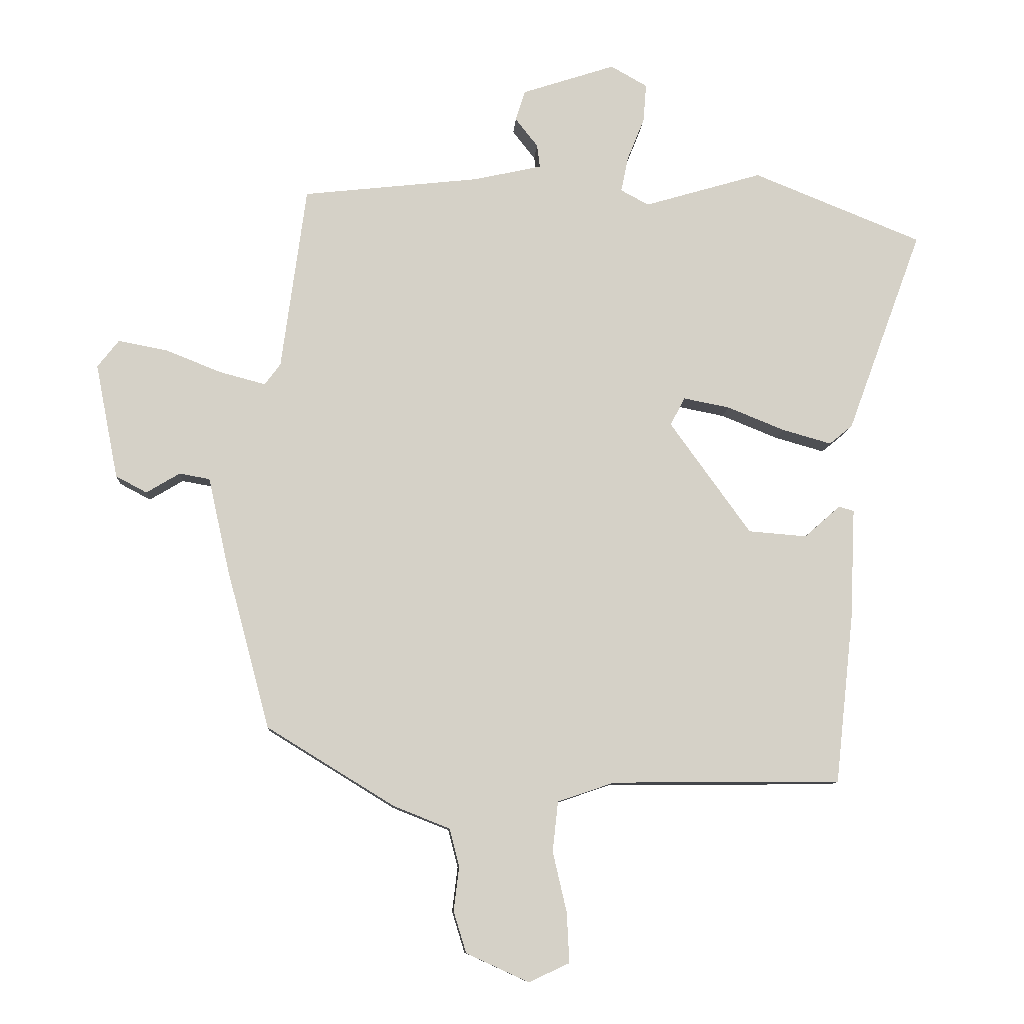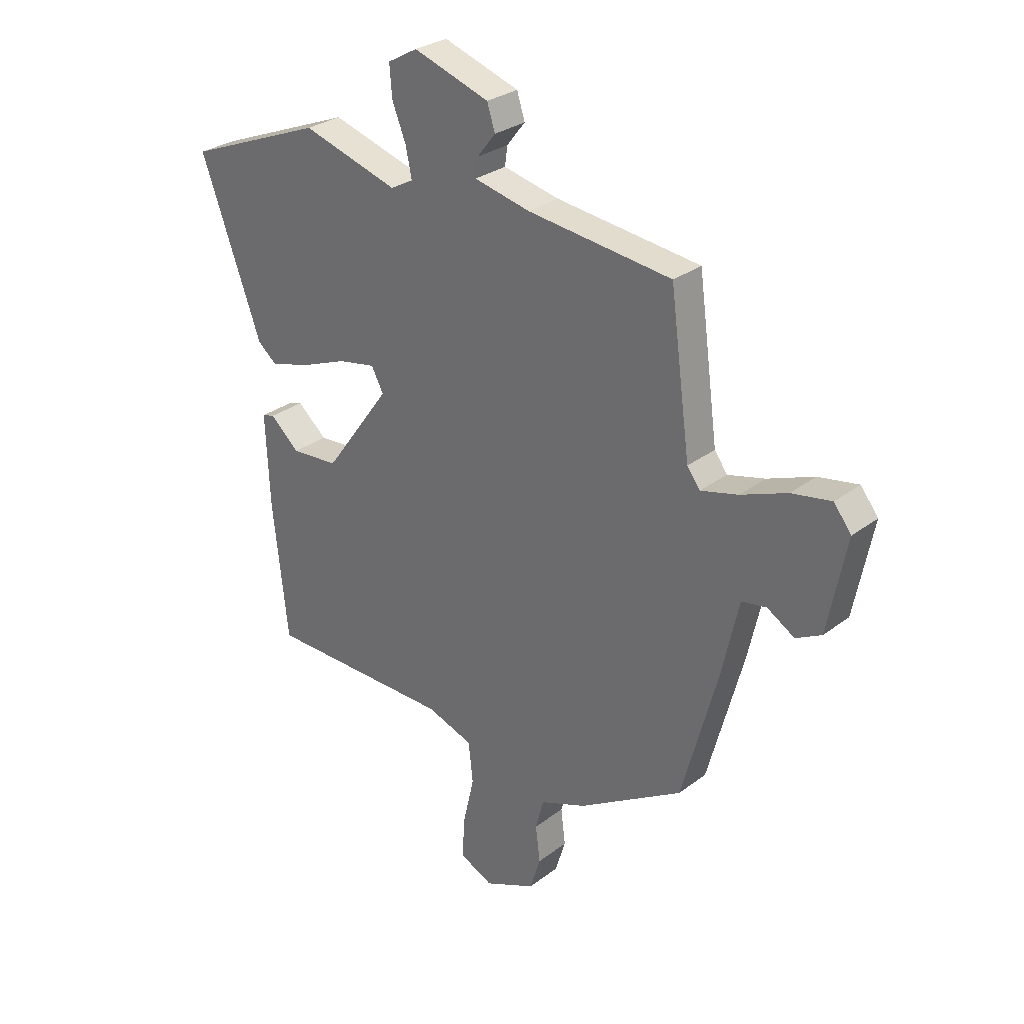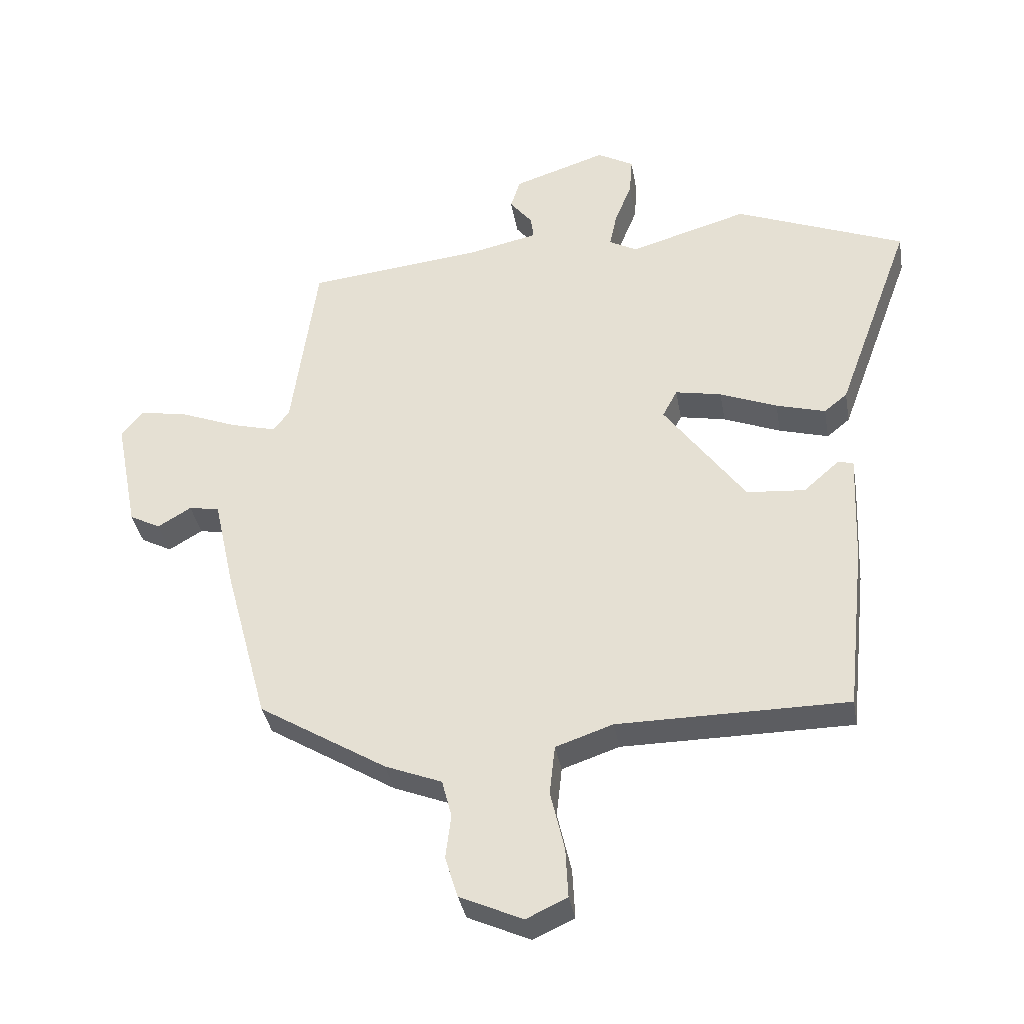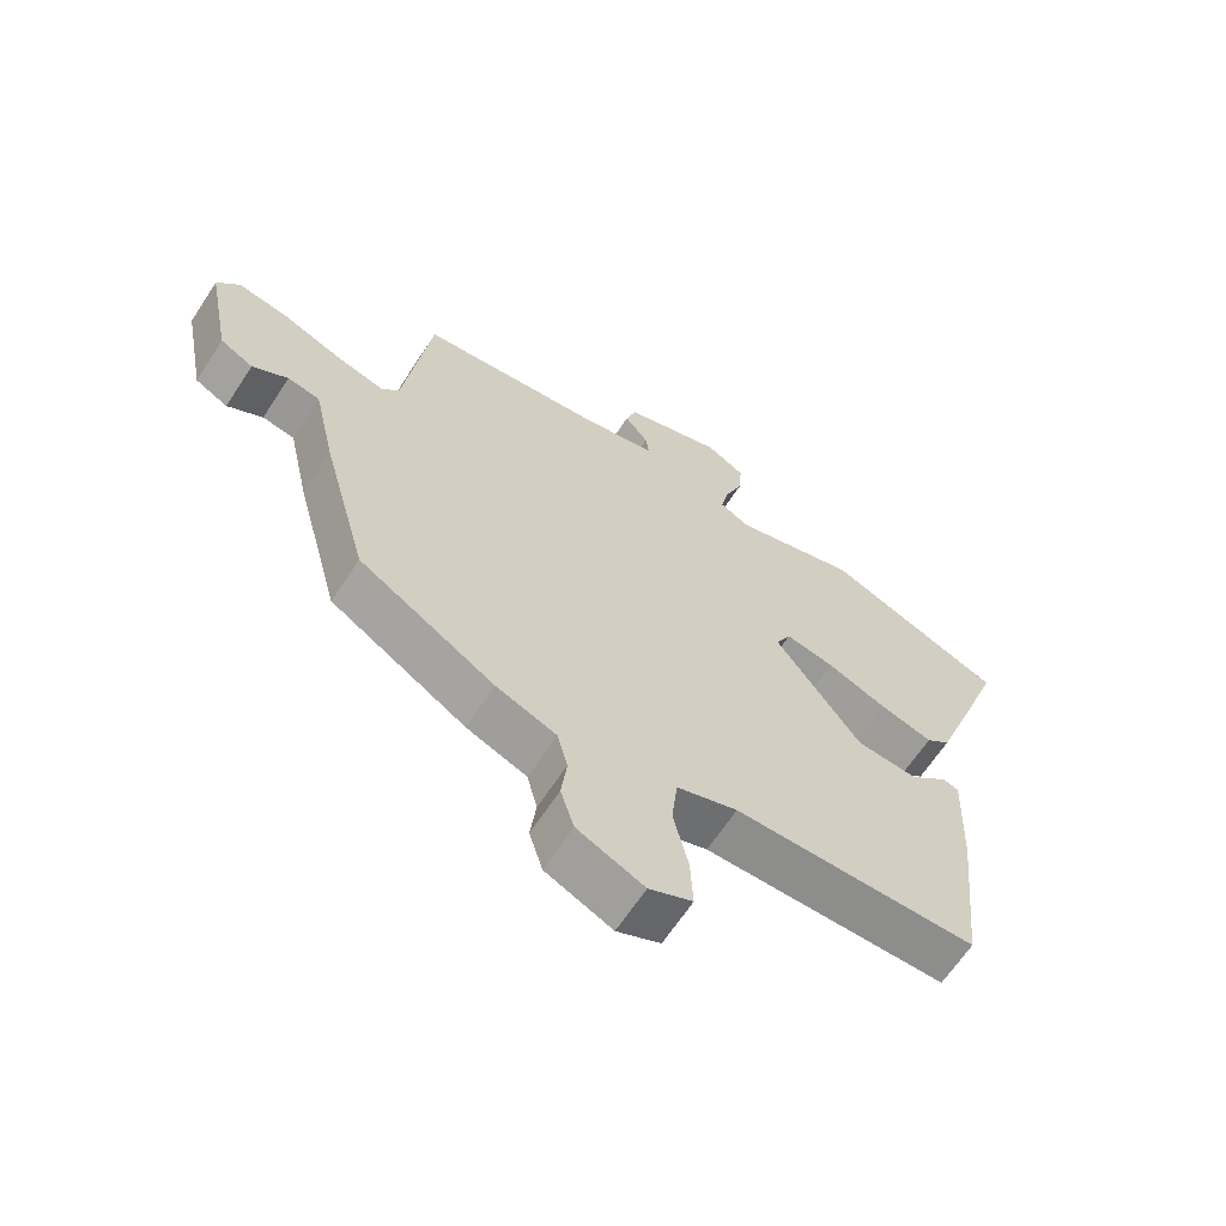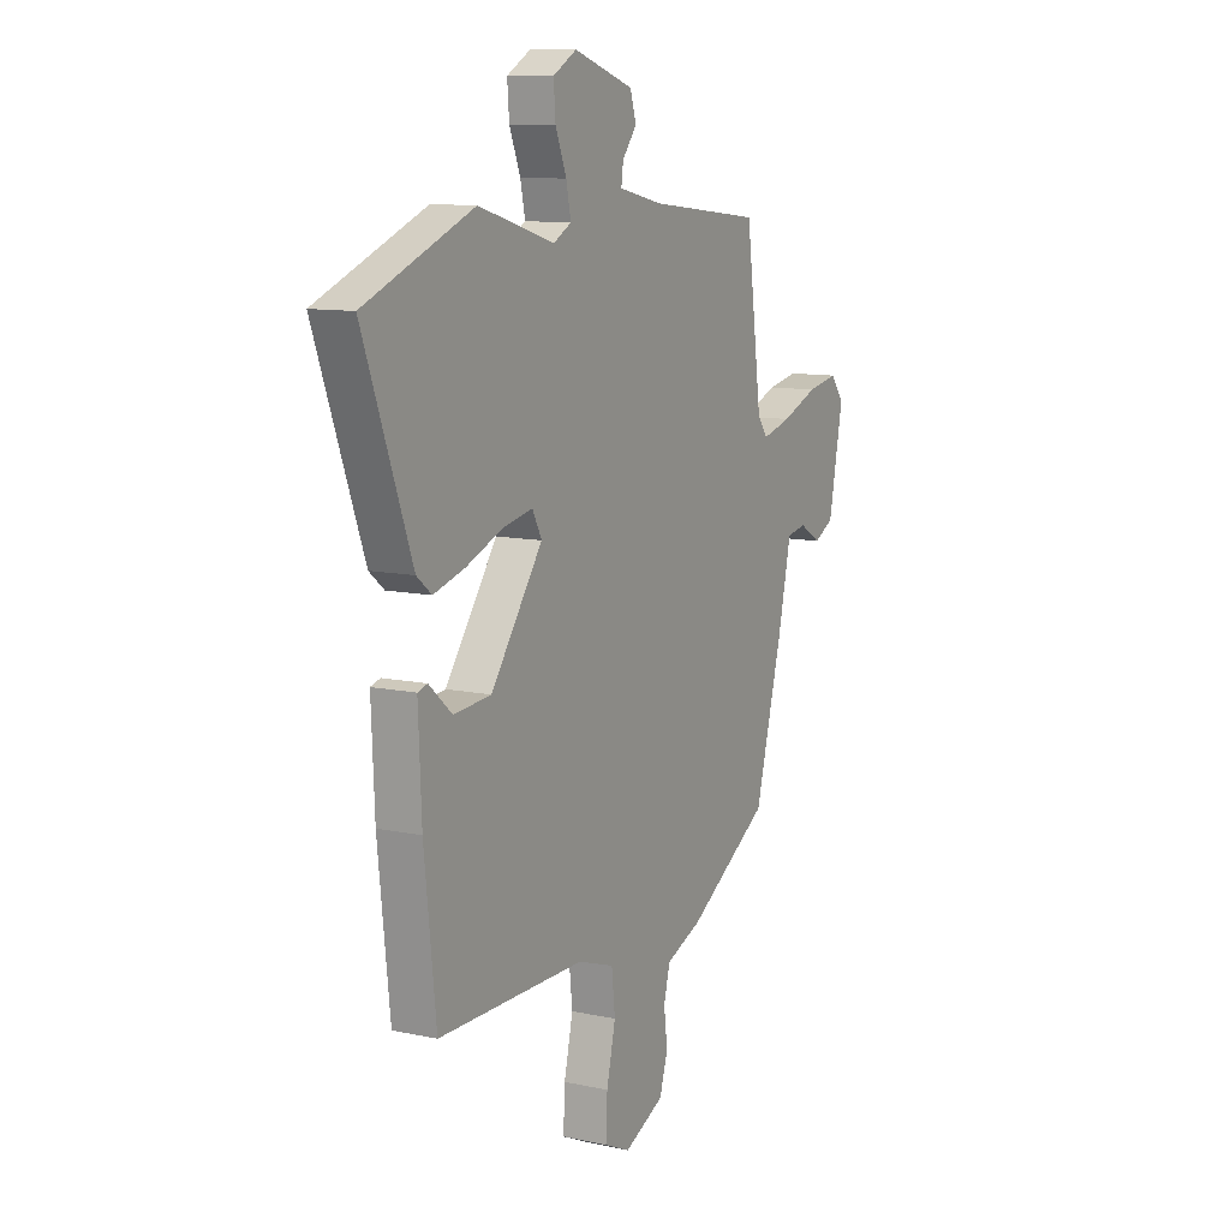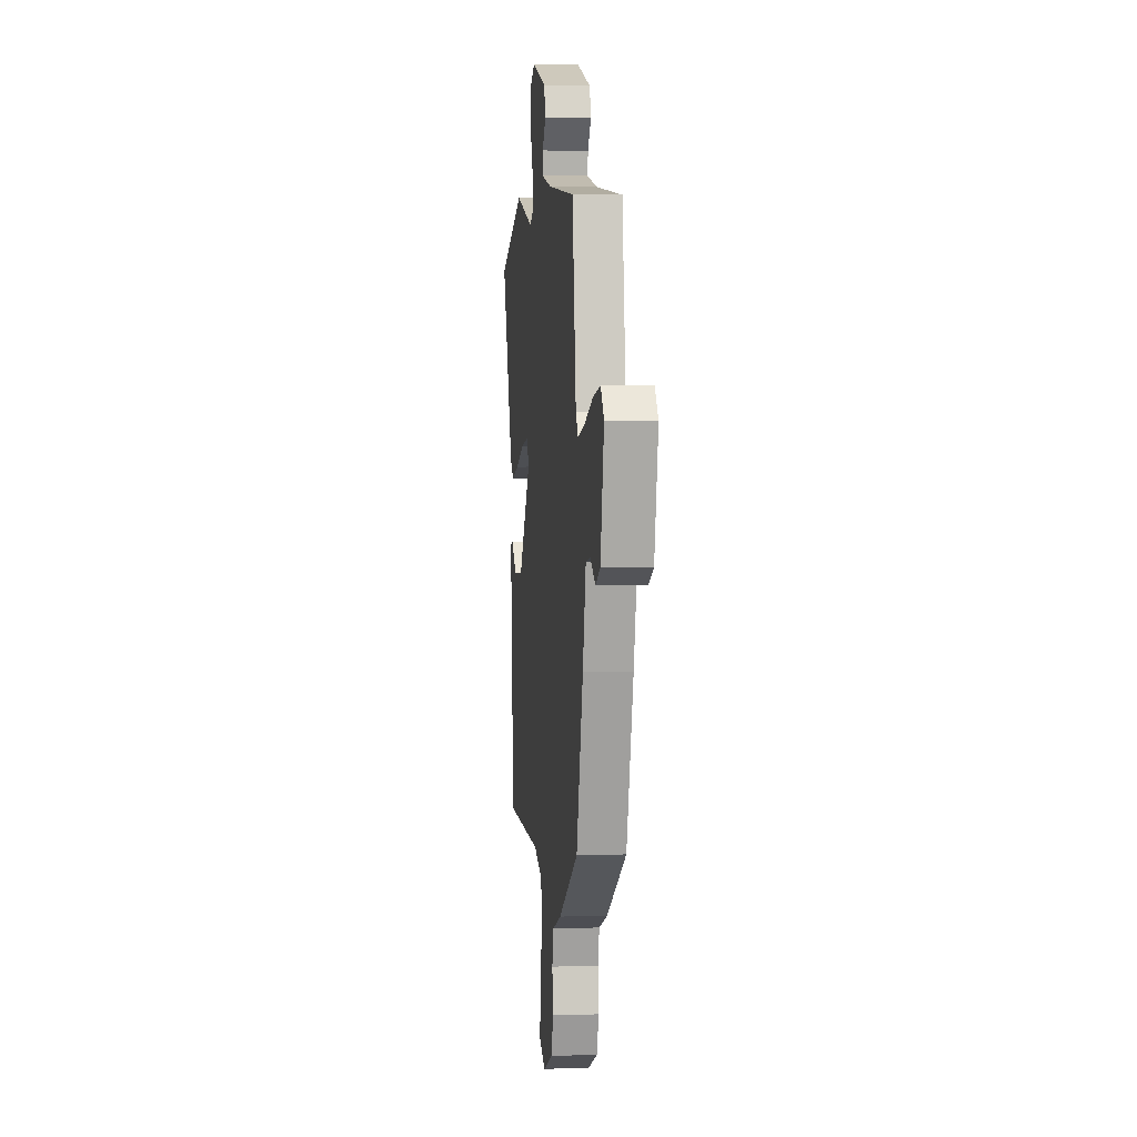
<metadata>
{"format":"obj","ext":"obj","renderer":"f3d","projection":"perspective","resolution":1024,"background":"white","views":[{"elev":-9.6,"azim":-3.5,"up":"+Z"},{"elev":29.1,"azim":-138.1,"up":"+Z"},{"elev":-36.4,"azim":9.8,"up":"+Z"},{"elev":-64.6,"azim":-33.1,"up":"+Z"},{"elev":10.7,"azim":118.3,"up":"+Z"},{"elev":4.0,"azim":-96.5,"up":"+Z"}]}
</metadata>
<code>
v 0.483 0.07 -0.502
v 0.106 0.07 -0.504
v 0.012 0.07 -0.536
v 0.003 0.07 -0.618
v 0.026 0.07 -0.718
v 0.03 0.07 -0.8
v -0.037 0.07 -0.831
v -0.14 0.07 -0.784
v -0.161 0.07 -0.716
v -0.152 0.07 -0.643
v -0.168 0.07 -0.581
v -0.261 0.07 -0.544
v -0.471 0.07 -0.415
v -0.542 0.07 -0.15
v -0.576 0.07 0.003
v -0.626 0.07 0.012
v -0.681 0.07 -0.021
v -0.732 0.07 0.006
v -0.769 0.07 0.195
v -0.734 0.07 0.24
v -0.654 0.07 0.225
v -0.561 0.07 0.188
v -0.486 0.07 0.168
v -0.46 0.07 0.203
v -0.419 0.07 0.505
v -0.129 0.07 0.537
v -0.016 0.07 0.562
v -0.021 0.07 0.6
v -0.058 0.07 0.647
v -0.042 0.07 0.697
v 0.111 0.07 0.747
v 0.171 0.07 0.713
v 0.166 0.07 0.65
v 0.138 0.07 0.58
v 0.126 0.07 0.522
v 0.172 0.07 0.497
v 0.366 0.07 0.554
v 0.644 0.07 0.442
v 0.521 0.07 0.108
v 0.483 0.07 0.077
v 0.402 0.07 0.1
v 0.308 0.07 0.138
v 0.232 0.07 0.153
v 0.208 0.07 0.107
v 0.341 0.07 -0.077
v 0.437 0.07 -0.085
v 0.496 0.07 -0.033
v 0.521 0.07 -0.04
v 0.513 0.07 -0.225
v 0.483 0 -0.502
v 0.106 0 -0.504
v 0.012 0 -0.536
v 0.003 0 -0.618
v 0.026 0 -0.718
v 0.03 0 -0.8
v -0.037 0 -0.831
v -0.14 0 -0.784
v -0.161 0 -0.716
v -0.152 0 -0.643
v -0.168 0 -0.581
v -0.261 0 -0.544
v -0.471 0 -0.415
v -0.542 0 -0.15
v -0.576 0 0.003
v -0.626 0 0.012
v -0.681 0 -0.021
v -0.732 0 0.006
v -0.769 0 0.195
v -0.734 0 0.24
v -0.654 0 0.225
v -0.561 0 0.188
v -0.486 0 0.168
v -0.46 0 0.203
v -0.419 0 0.505
v -0.129 0 0.537
v -0.016 0 0.562
v -0.021 0 0.6
v -0.058 0 0.647
v -0.042 0 0.697
v 0.111 0 0.747
v 0.171 0 0.713
v 0.166 0 0.65
v 0.138 0 0.58
v 0.126 0 0.522
v 0.172 0 0.497
v 0.366 0 0.554
v 0.644 0 0.442
v 0.521 0 0.108
v 0.483 0 0.077
v 0.402 0 0.1
v 0.308 0 0.138
v 0.232 0 0.153
v 0.208 0 0.107
v 0.341 0 -0.077
v 0.437 0 -0.085
v 0.496 0 -0.033
v 0.521 0 -0.04
v 0.513 0 -0.225
f 46 47 48 49
f 45 46 49 1
f 44 45 1 2
f 39 40 41 42
f 39 42 43
f 36 37 38 39
f 35 36 39 43
f 31 32 33 34
f 31 34 35
f 28 29 30 31
f 27 28 31 35
f 26 27 35 43
f 24 25 26 43
f 19 20 21 22
f 19 22 23
f 16 17 18 19
f 15 16 19 23
f 11 12 13 14
f 11 14 15 23
f 7 8 9 10
f 7 10 11
f 4 5 6 7
f 3 4 7 11
f 44 2 3 11
f 24 43 44
f 11 23 24 44
f 98 97 96 95
f 50 98 95 94
f 51 50 94 93
f 91 90 89 88
f 92 91 88
f 88 87 86 85
f 92 88 85 84
f 83 82 81 80
f 84 83 80
f 80 79 78 77
f 84 80 77 76
f 92 84 76 75
f 92 75 74 73
f 71 70 69 68
f 72 71 68
f 68 67 66 65
f 72 68 65 64
f 63 62 61 60
f 72 64 63 60
f 59 58 57 56
f 60 59 56
f 56 55 54 53
f 60 56 53 52
f 60 52 51 93
f 93 92 73
f 93 73 72 60
f 1 50 51 2
f 2 51 52 3
f 3 52 53 4
f 4 53 54 5
f 5 54 55 6
f 6 55 56 7
f 7 56 57 8
f 8 57 58 9
f 9 58 59 10
f 10 59 60 11
f 11 60 61 12
f 12 61 62 13
f 13 62 63 14
f 14 63 64 15
f 15 64 65 16
f 16 65 66 17
f 17 66 67 18
f 18 67 68 19
f 19 68 69 20
f 20 69 70 21
f 21 70 71 22
f 22 71 72 23
f 23 72 73 24
f 24 73 74 25
f 25 74 75 26
f 26 75 76 27
f 27 76 77 28
f 28 77 78 29
f 29 78 79 30
f 30 79 80 31
f 31 80 81 32
f 32 81 82 33
f 33 82 83 34
f 34 83 84 35
f 35 84 85 36
f 36 85 86 37
f 37 86 87 38
f 38 87 88 39
f 39 88 89 40
f 40 89 90 41
f 41 90 91 42
f 42 91 92 43
f 43 92 93 44
f 44 93 94 45
f 45 94 95 46
f 46 95 96 47
f 47 96 97 48
f 48 97 98 49
f 49 98 50 1

</code>
